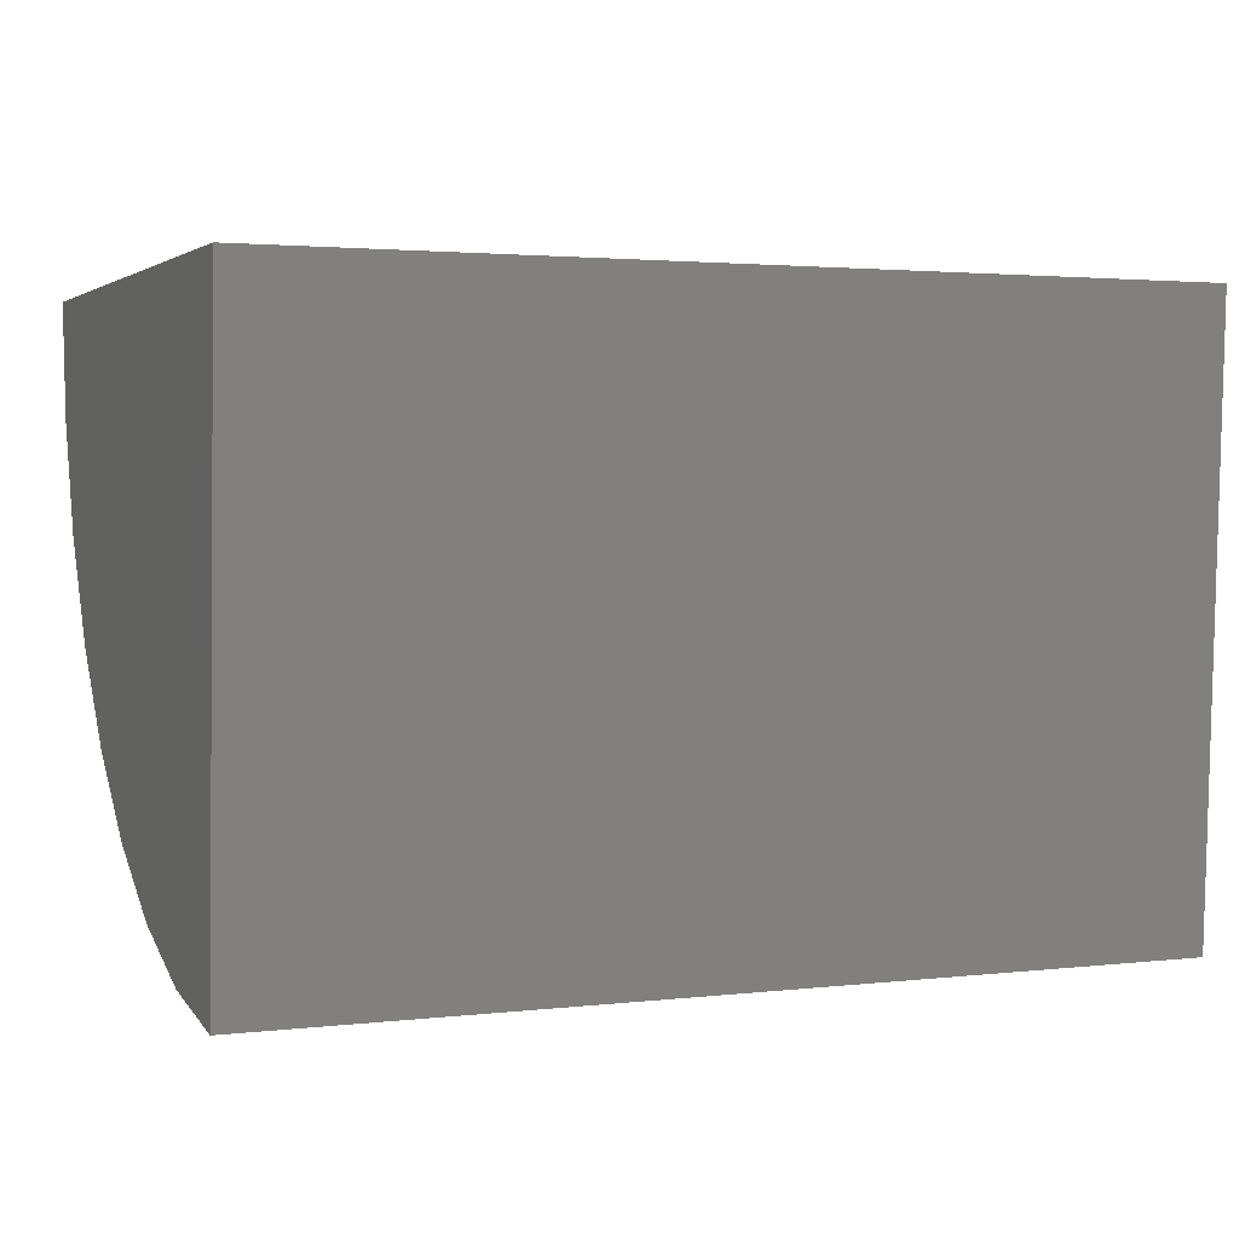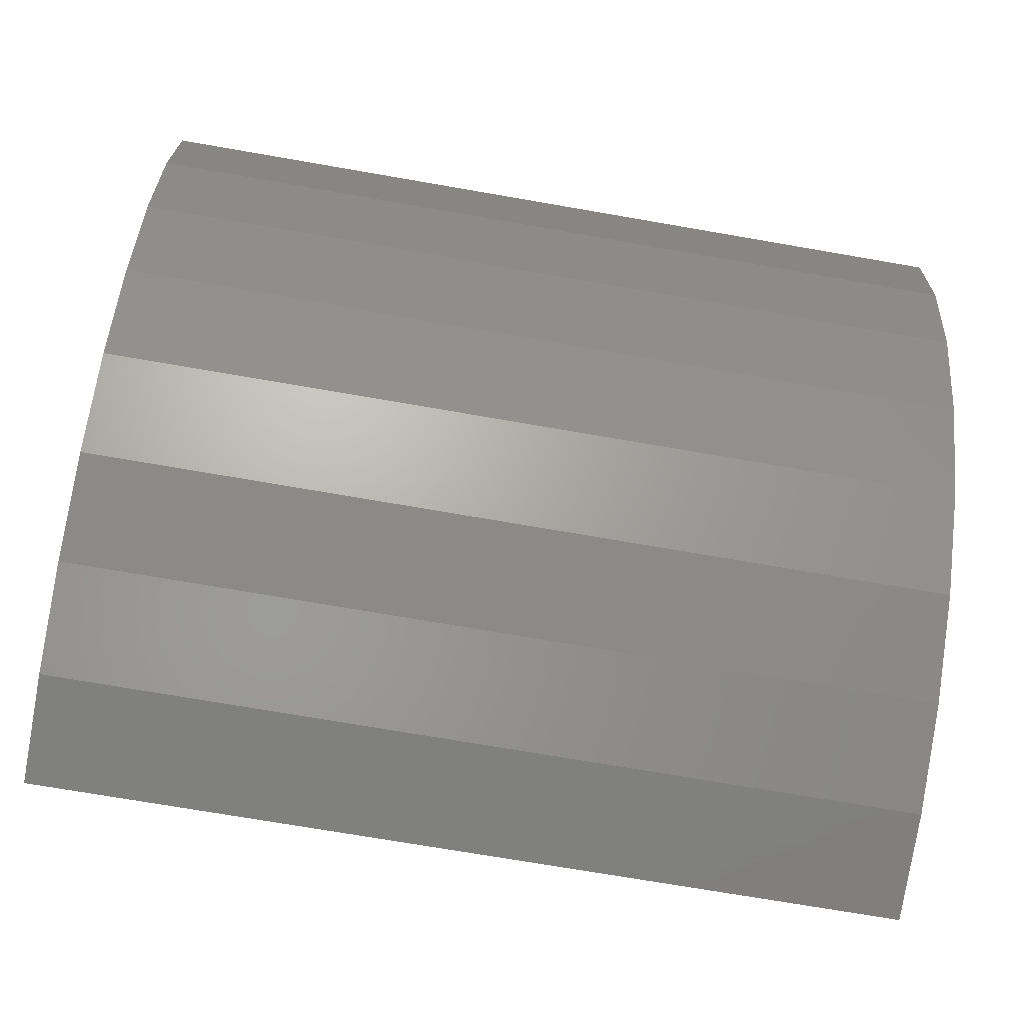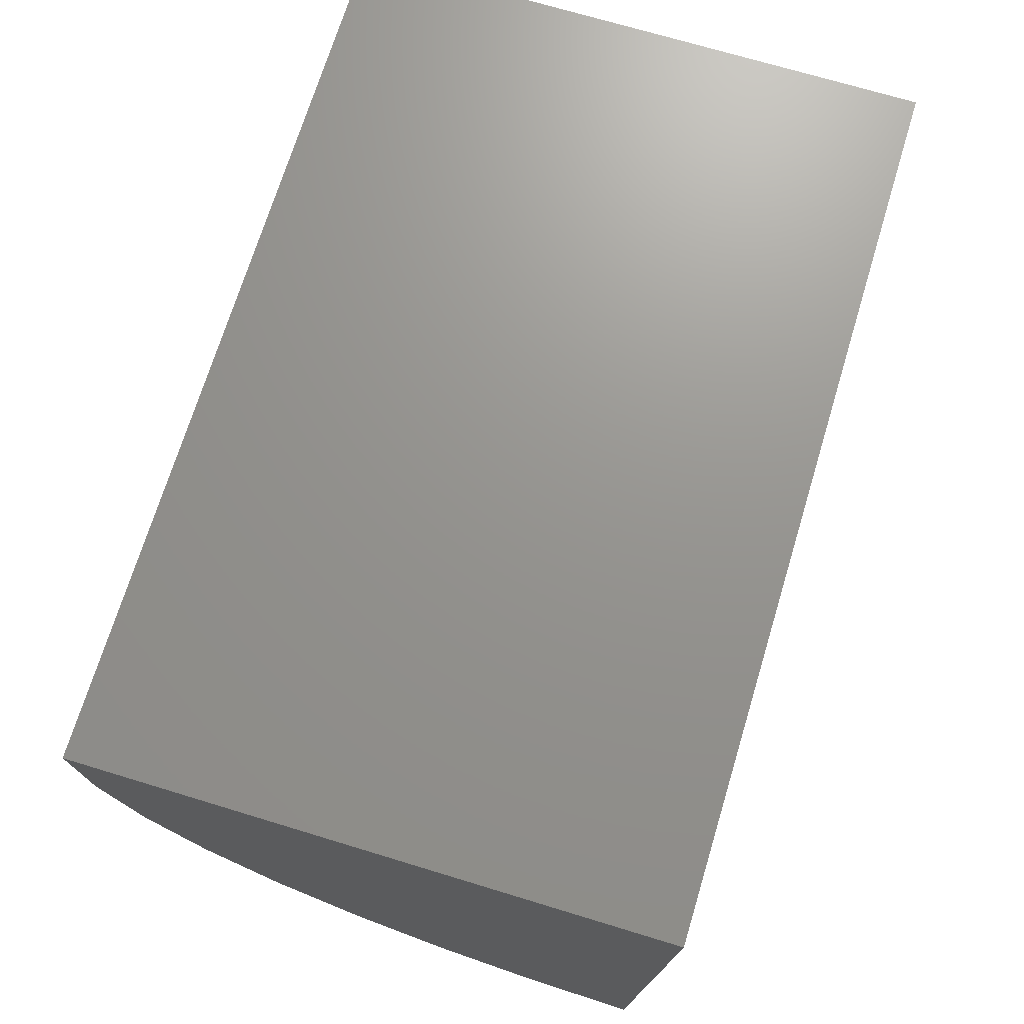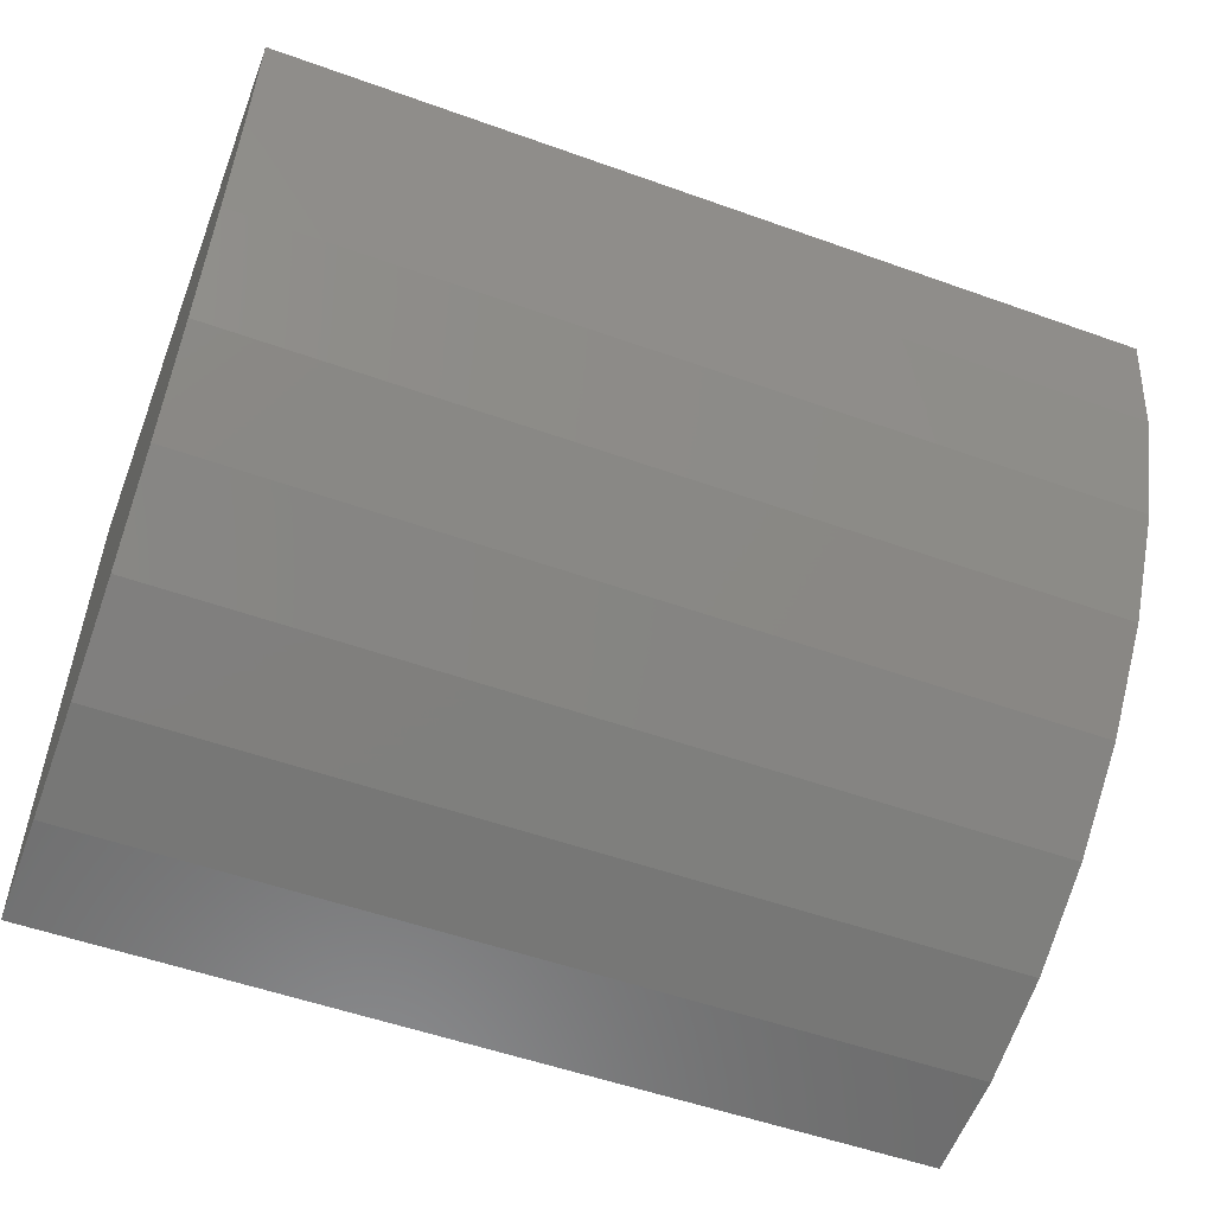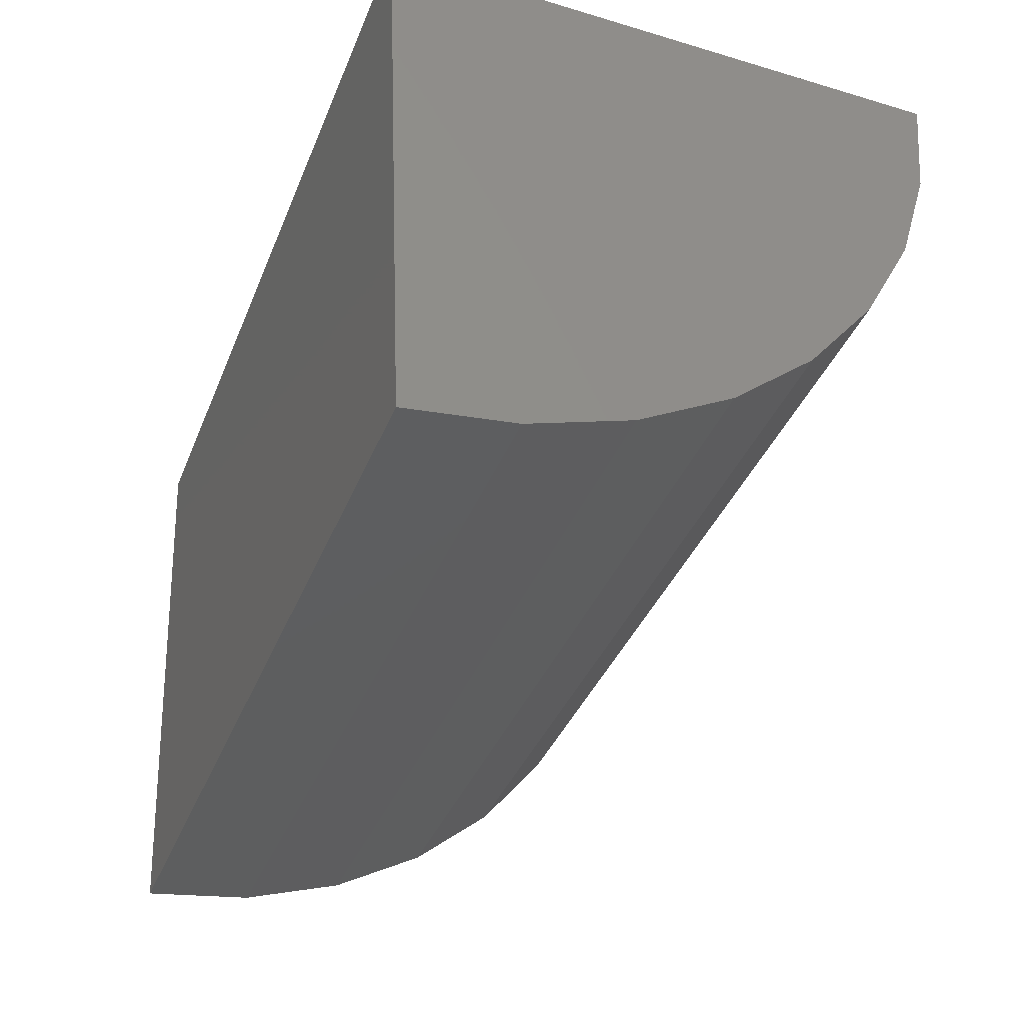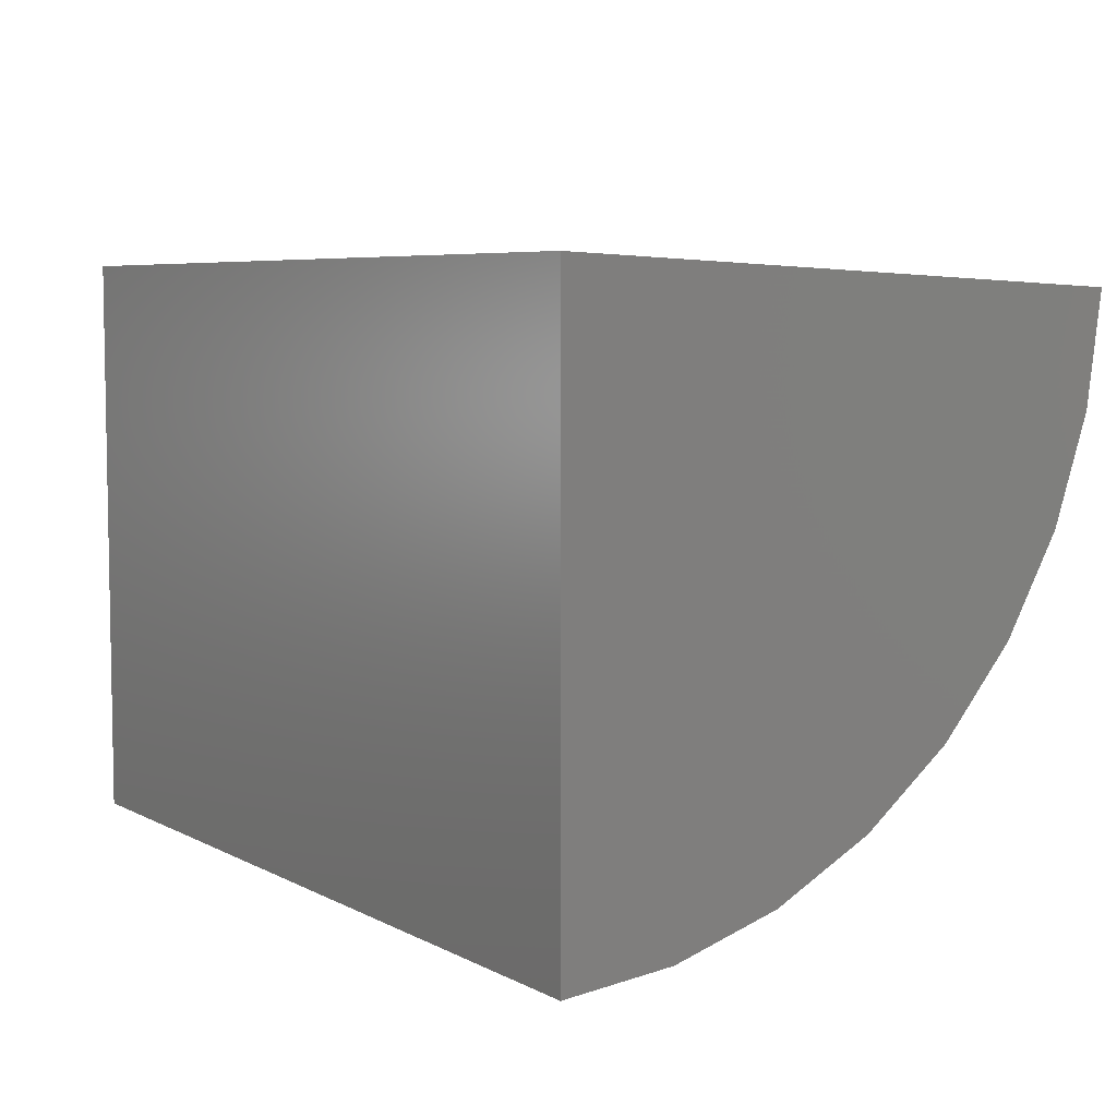
<metadata>
{"format":"stl","ext":"stl","renderer":"f3d","projection":"perspective","resolution":1024,"background":"white","views":[{"elev":2.4,"azim":-22.6,"up":"+Y"},{"elev":-72.7,"azim":170.2,"up":"+Y"},{"elev":71.0,"azim":-73.1,"up":"+Y"},{"elev":-53.6,"azim":-20.9,"up":"+Z"},{"elev":-38.4,"azim":69.4,"up":"+Y"},{"elev":6.2,"azim":-123.7,"up":"+Z"}]}
</metadata>
<code>
# stl→obj: 20 verts, 36 faces
v -2.042e-33 -0.4969 -0.02407
v 0.75 -0.4969 -0.02407
v 3.046e-17 2.761e-17 -0.002632
v 0.75 2.761e-17 -0.002632
v 0 0 -0.5
v 0.75 -2.549e-33 -0.5
v -3.879e-34 -0.0944 -0.491
v -7.616e-34 -0.1854 -0.4642
v -1.108e-33 -0.2696 -0.4206
v -1.413e-33 -0.344 -0.3618
v -1.668e-33 -0.406 -0.29
v -1.862e-33 -0.4531 -0.2077
v -1.988e-33 -0.4838 -0.118
v 0.75 -0.4838 -0.118
v 0.75 -0.4531 -0.2077
v 0.75 -0.406 -0.29
v 0.75 -0.344 -0.3618
v 0.75 -0.2696 -0.4206
v 0.75 -0.1854 -0.4642
v 0.75 -0.0944 -0.491
f 1 2 3
f 3 2 4
f 5 3 6
f 6 3 4
f 3 5 7
f 3 7 8
f 3 8 9
f 3 9 10
f 3 10 11
f 3 11 12
f 3 12 13
f 3 13 1
f 4 2 14
f 4 14 15
f 4 15 16
f 4 16 17
f 4 17 18
f 4 18 19
f 4 19 20
f 4 20 6
f 2 1 14
f 14 1 13
f 14 13 15
f 15 13 12
f 15 12 16
f 16 12 11
f 16 11 17
f 17 11 10
f 17 10 18
f 18 10 9
f 18 9 19
f 19 9 8
f 19 8 20
f 20 8 7
f 20 7 6
f 6 7 5

</code>
